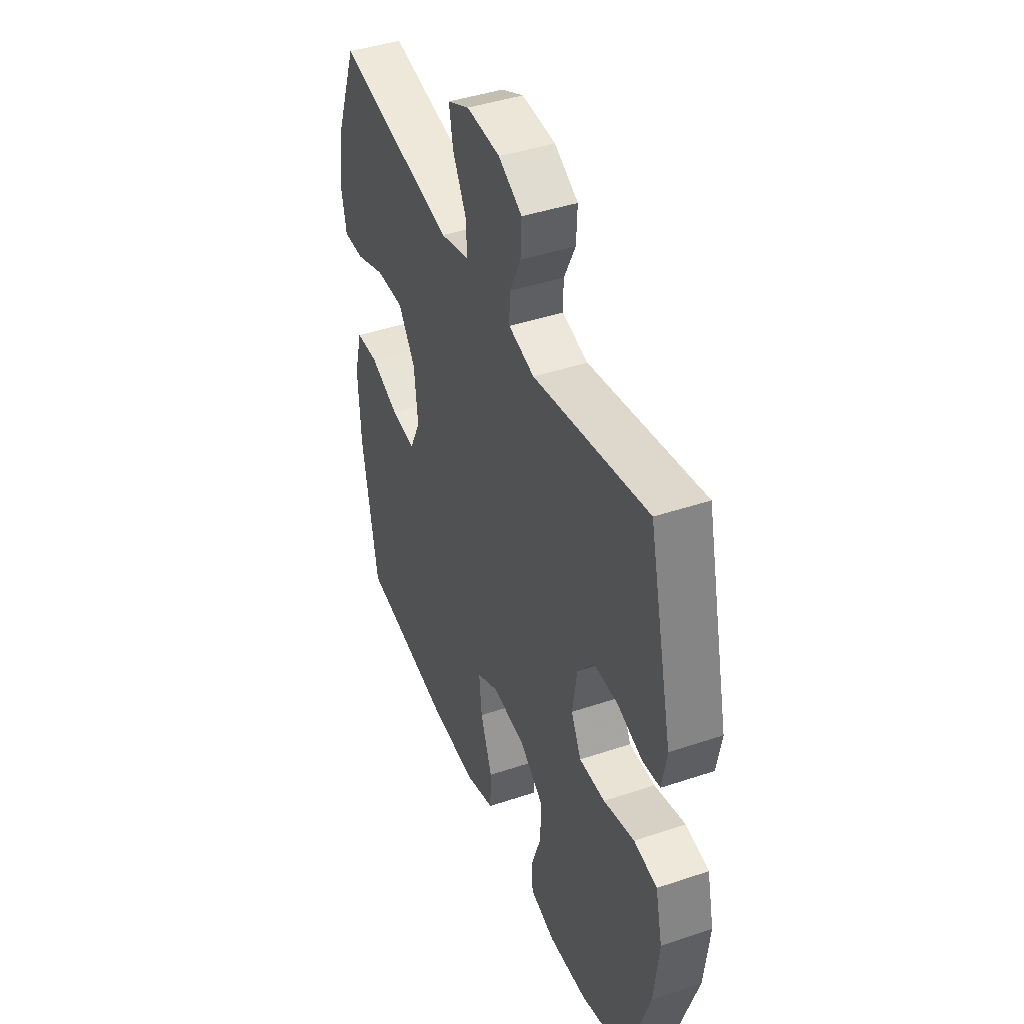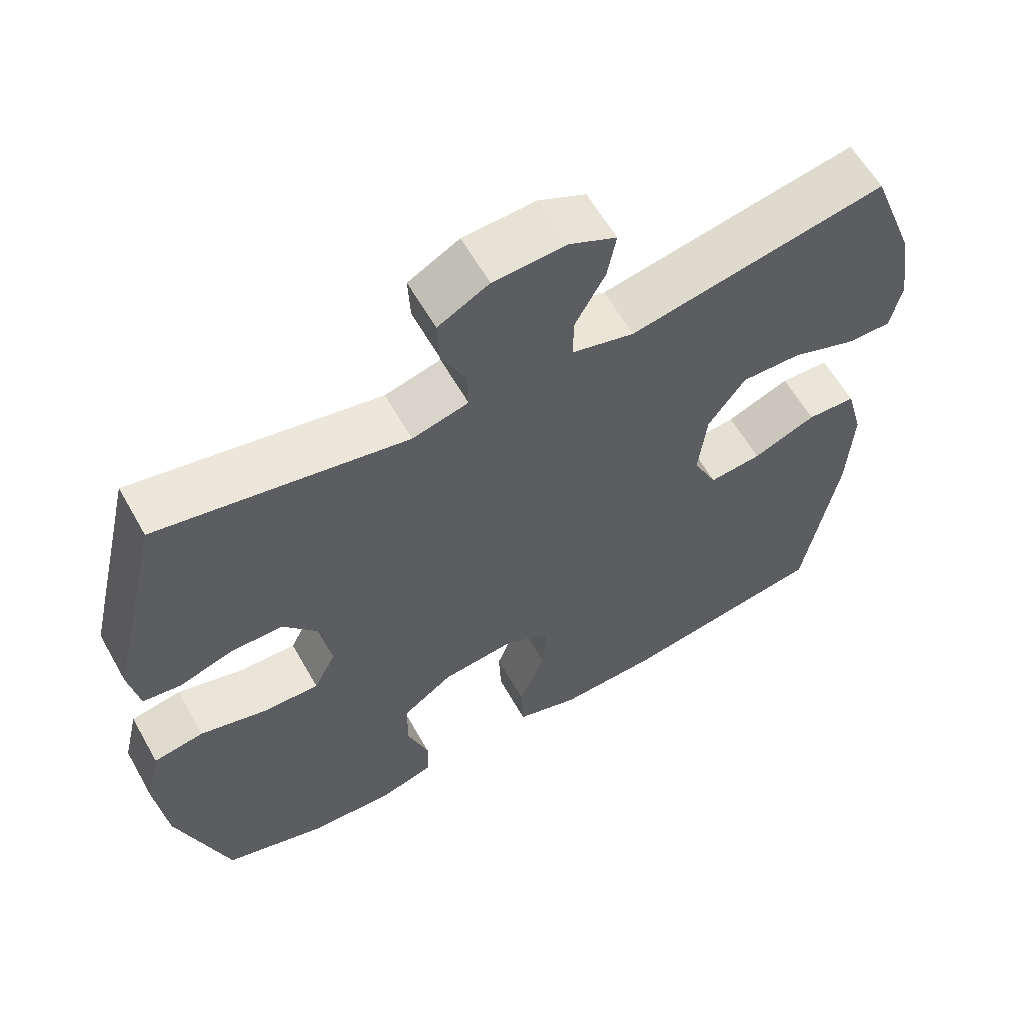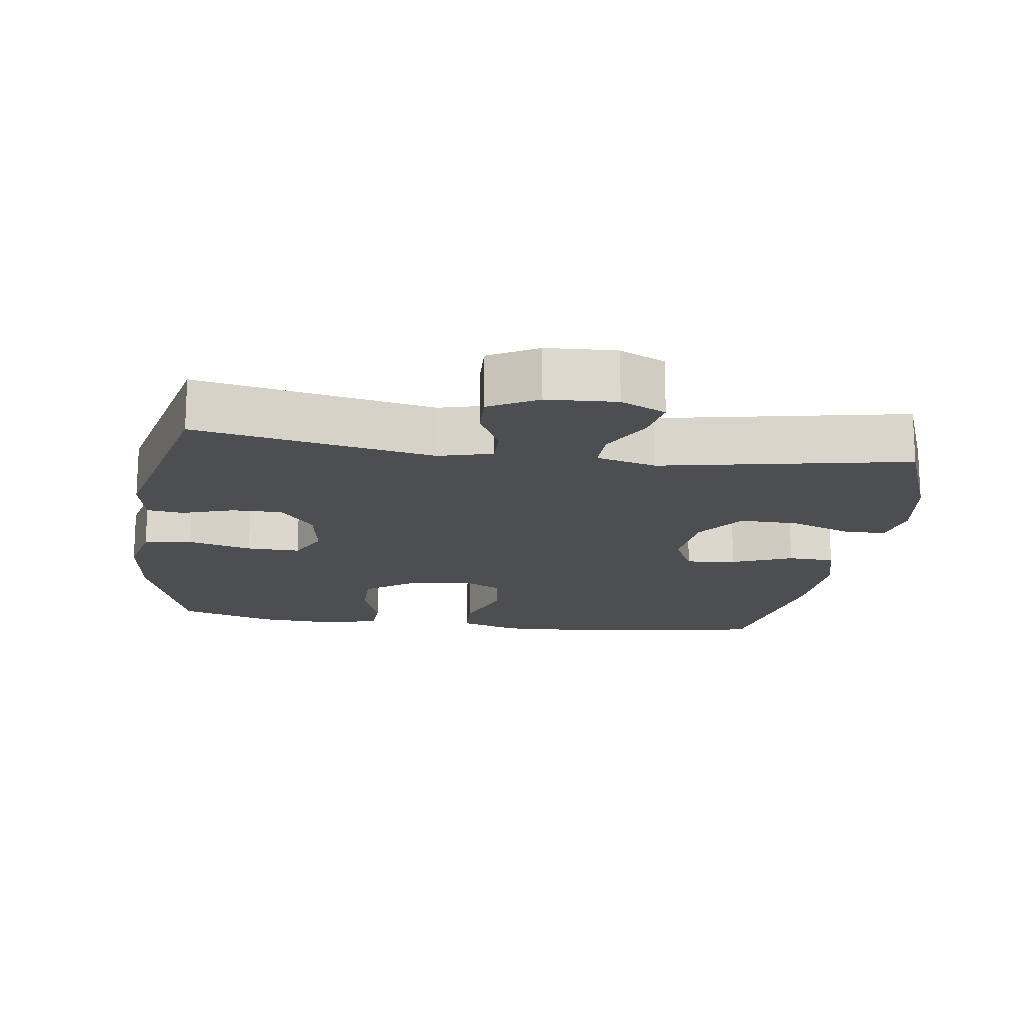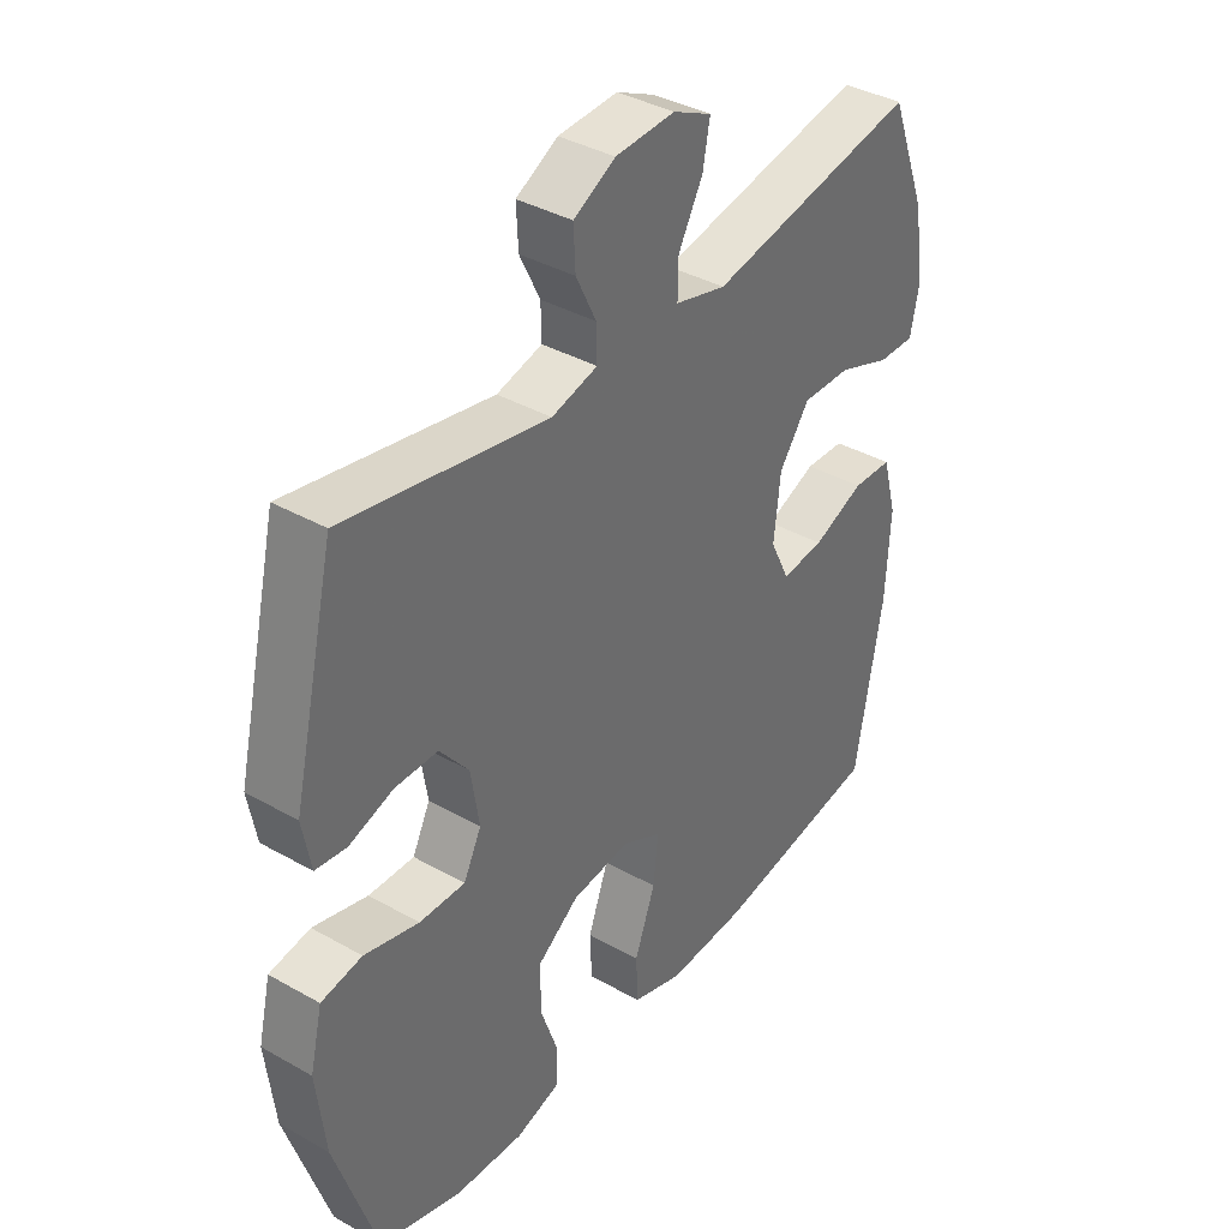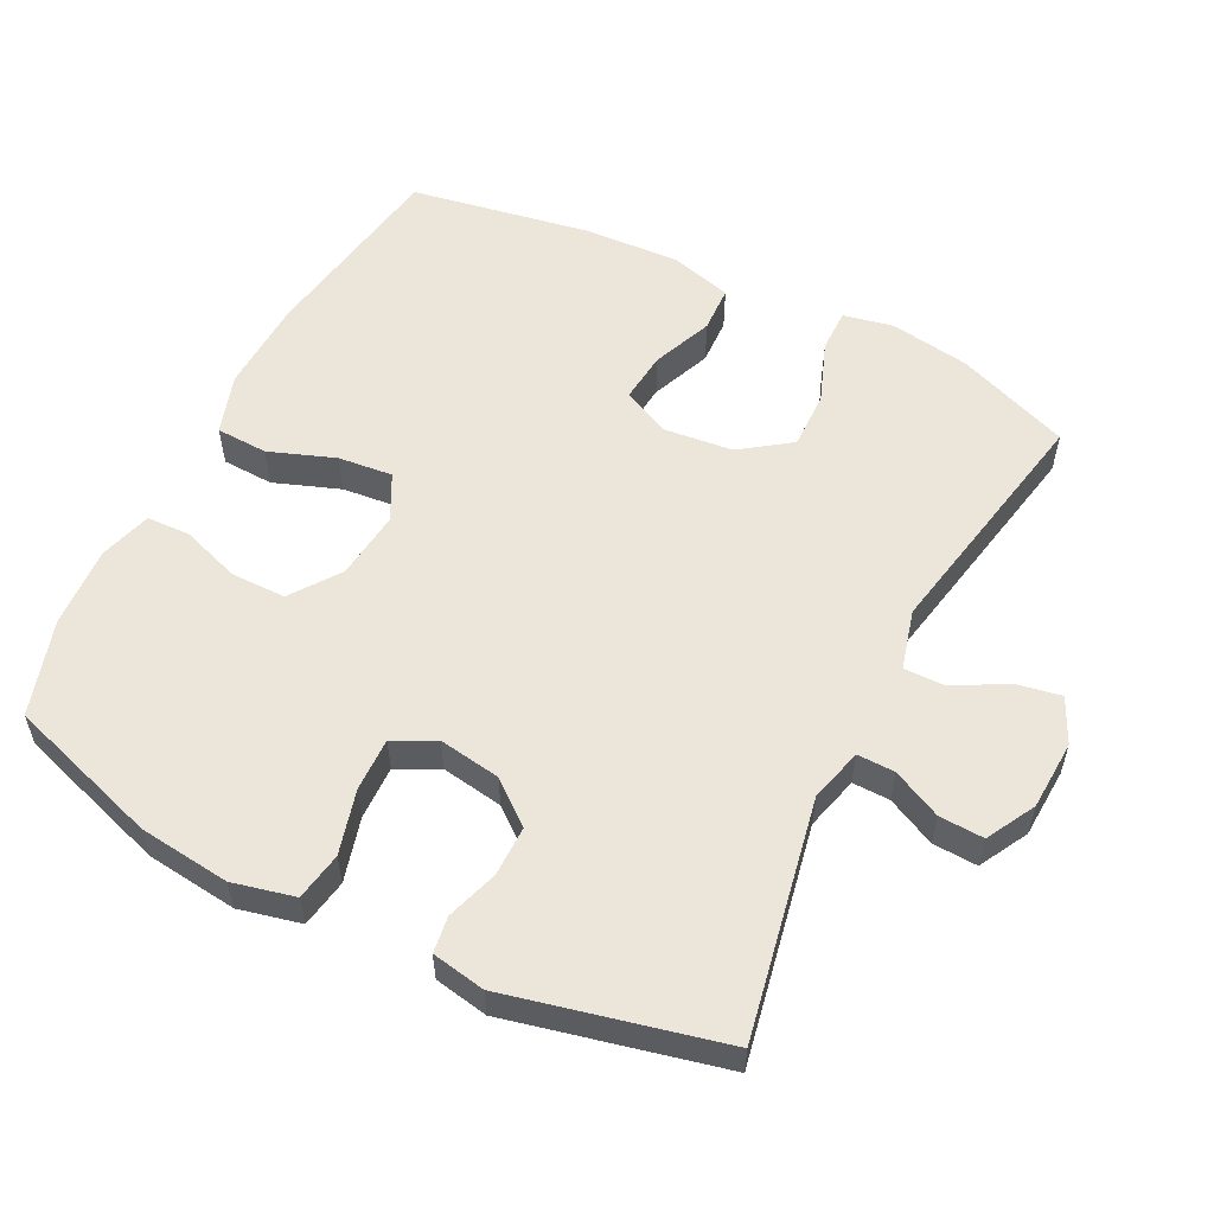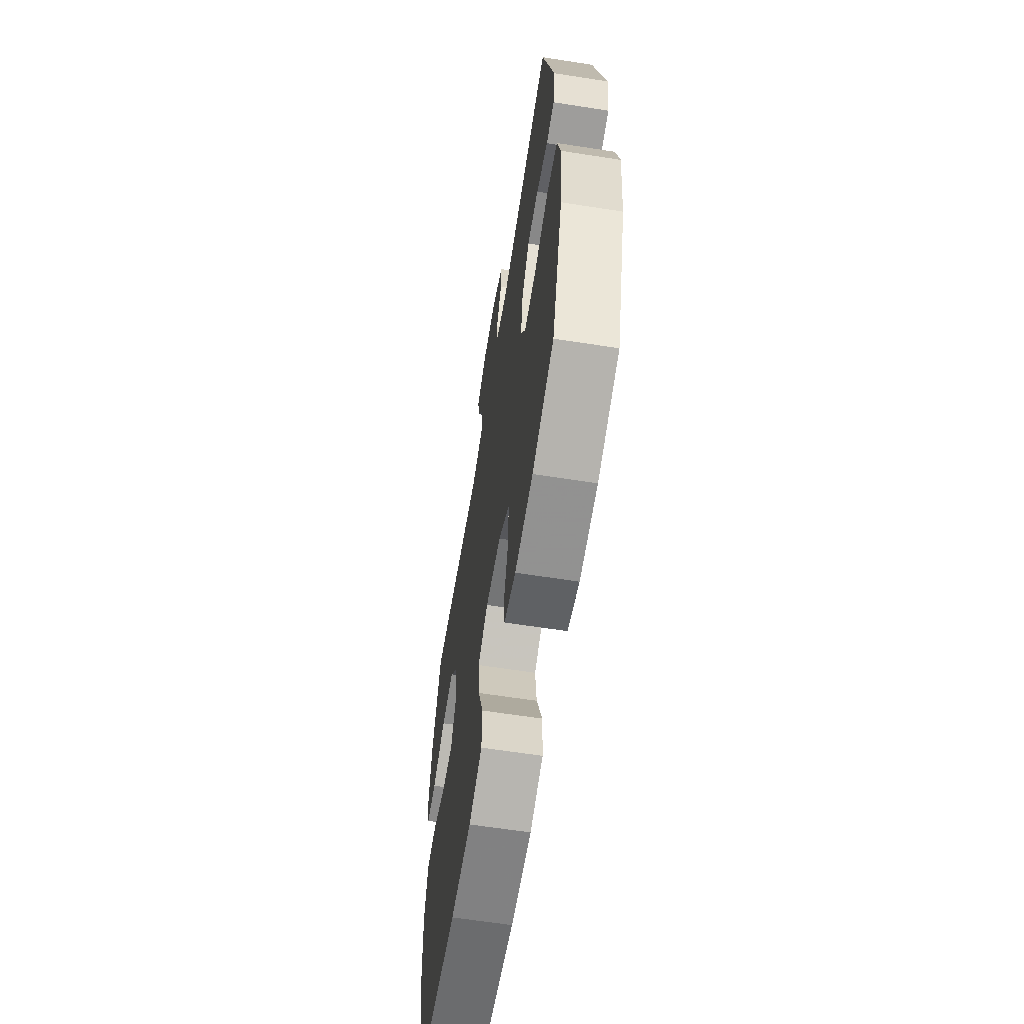
<metadata>
{"format":"obj","ext":"obj","renderer":"f3d","projection":"perspective","resolution":1024,"background":"white","views":[{"elev":42.8,"azim":-111.8,"up":"+Z"},{"elev":60.5,"azim":-29.4,"up":"+Z"},{"elev":-16.7,"azim":-8.0,"up":"+Y"},{"elev":38.1,"azim":-54.3,"up":"+Z"},{"elev":55.9,"azim":-63.2,"up":"+Y"},{"elev":-62.7,"azim":-99.0,"up":"+Z"}]}
</metadata>
<code>
v 0.5 0.07 -0.5
v 0.218 0.07 -0.545
v 0.083 0.07 -0.55
v -0.003 0.07 -0.522
v -0.006 0.07 -0.448
v 0.029 0.07 -0.353
v 0.037 0.07 -0.275
v -0.029 0.07 -0.241
v -0.128 0.07 -0.252
v -0.198 0.07 -0.302
v -0.198 0.07 -0.381
v -0.169 0.07 -0.465
v -0.171 0.07 -0.528
v -0.246 0.07 -0.55
v -0.362 0.07 -0.543
v -0.5 0.07 -0.5
v -0.571 0.07 -0.281
v -0.586 0.07 -0.15
v -0.565 0.07 -0.061
v -0.496 0.07 -0.049
v -0.404 0.07 -0.074
v -0.327 0.07 -0.076
v -0.297 0.07 -0.016
v -0.311 0.07 0.073
v -0.36 0.07 0.134
v -0.432 0.07 0.134
v -0.506 0.07 0.11
v -0.558 0.07 0.117
v -0.572 0.07 0.194
v -0.5 0.07 0.5
v -0.159 0.07 0.434
v -0.082 0.07 0.454
v -0.083 0.07 0.508
v -0.117 0.07 0.578
v -0.12 0.07 0.642
v -0.05 0.07 0.68
v 0.05 0.07 0.685
v 0.115 0.07 0.654
v 0.103 0.07 0.59
v 0.062 0.07 0.515
v 0.061 0.07 0.456
v 0.147 0.07 0.433
v 0.5 0.07 0.5
v 0.562 0.07 0.337
v 0.58 0.07 0.222
v 0.565 0.07 0.15
v 0.503 0.07 0.151
v 0.415 0.07 0.184
v 0.332 0.07 0.186
v 0.281 0.07 0.115
v 0.27 0.07 0.015
v 0.303 0.07 -0.053
v 0.375 0.07 -0.046
v 0.462 0.07 -0.011
v 0.529 0.07 -0.014
v 0.553 0.07 -0.103
v 0.546 0.07 -0.24
v 0.5 0 -0.5
v 0.218 0 -0.545
v 0.083 0 -0.55
v -0.003 0 -0.522
v -0.006 0 -0.448
v 0.029 0 -0.353
v 0.037 0 -0.275
v -0.029 0 -0.241
v -0.128 0 -0.252
v -0.198 0 -0.302
v -0.198 0 -0.381
v -0.169 0 -0.465
v -0.171 0 -0.528
v -0.246 0 -0.55
v -0.362 0 -0.543
v -0.5 0 -0.5
v -0.571 0 -0.281
v -0.586 0 -0.15
v -0.565 0 -0.061
v -0.496 0 -0.049
v -0.404 0 -0.074
v -0.327 0 -0.076
v -0.297 0 -0.016
v -0.311 0 0.073
v -0.36 0 0.134
v -0.432 0 0.134
v -0.506 0 0.11
v -0.558 0 0.117
v -0.572 0 0.194
v -0.5 0 0.5
v -0.159 0 0.434
v -0.082 0 0.454
v -0.083 0 0.508
v -0.117 0 0.578
v -0.12 0 0.642
v -0.05 0 0.68
v 0.05 0 0.685
v 0.115 0 0.654
v 0.103 0 0.59
v 0.062 0 0.515
v 0.061 0 0.456
v 0.147 0 0.433
v 0.5 0 0.5
v 0.562 0 0.337
v 0.58 0 0.222
v 0.565 0 0.15
v 0.503 0 0.151
v 0.415 0 0.184
v 0.332 0 0.186
v 0.281 0 0.115
v 0.27 0 0.015
v 0.303 0 -0.053
v 0.375 0 -0.046
v 0.462 0 -0.011
v 0.529 0 -0.014
v 0.553 0 -0.103
v 0.546 0 -0.24
f 4 5 6
f 3 4 6
f 2 3 6
f 1 2 6
f 57 1 6
f 56 57 6
f 55 56 6
f 54 55 6
f 53 54 6
f 52 53 6 7
f 51 52 7 8
f 50 51 8 9
f 49 50 9 10
f 46 47 48
f 45 46 48
f 44 45 48
f 43 44 48
f 42 43 48
f 41 42 48 49
f 38 39 40
f 37 38 40
f 36 37 40
f 35 36 40
f 34 35 40
f 33 34 40
f 32 33 40 41
f 41 49 10
f 32 41 10
f 31 32 10
f 29 30 31
f 28 29 31
f 27 28 31
f 26 27 31
f 19 20 21
f 18 19 21
f 17 18 21
f 16 17 21
f 15 16 21
f 14 15 21
f 13 14 21
f 12 13 21
f 11 12 21
f 10 11 21 22
f 25 26 31
f 24 25 31
f 23 24 31 10
f 10 22 23
f 63 62 61
f 63 61 60
f 63 60 59
f 63 59 58
f 63 58 114
f 63 114 113
f 63 113 112
f 63 112 111
f 63 111 110
f 64 63 110 109
f 65 64 109 108
f 66 65 108 107
f 67 66 107 106
f 105 104 103
f 105 103 102
f 105 102 101
f 105 101 100
f 105 100 99
f 106 105 99 98
f 97 96 95
f 97 95 94
f 97 94 93
f 97 93 92
f 97 92 91
f 97 91 90
f 98 97 90 89
f 67 106 98
f 67 98 89
f 67 89 88
f 88 87 86
f 88 86 85
f 88 85 84
f 88 84 83
f 78 77 76
f 78 76 75
f 78 75 74
f 78 74 73
f 78 73 72
f 78 72 71
f 78 71 70
f 78 70 69
f 78 69 68
f 79 78 68 67
f 88 83 82
f 88 82 81
f 67 88 81 80
f 80 79 67
f 1 58 59 2
f 2 59 60 3
f 3 60 61 4
f 4 61 62 5
f 5 62 63 6
f 6 63 64 7
f 7 64 65 8
f 8 65 66 9
f 9 66 67 10
f 10 67 68 11
f 11 68 69 12
f 12 69 70 13
f 13 70 71 14
f 14 71 72 15
f 15 72 73 16
f 16 73 74 17
f 17 74 75 18
f 18 75 76 19
f 19 76 77 20
f 20 77 78 21
f 21 78 79 22
f 22 79 80 23
f 23 80 81 24
f 24 81 82 25
f 25 82 83 26
f 26 83 84 27
f 27 84 85 28
f 28 85 86 29
f 29 86 87 30
f 30 87 88 31
f 31 88 89 32
f 32 89 90 33
f 33 90 91 34
f 34 91 92 35
f 35 92 93 36
f 36 93 94 37
f 37 94 95 38
f 38 95 96 39
f 39 96 97 40
f 40 97 98 41
f 41 98 99 42
f 42 99 100 43
f 43 100 101 44
f 44 101 102 45
f 45 102 103 46
f 46 103 104 47
f 47 104 105 48
f 48 105 106 49
f 49 106 107 50
f 50 107 108 51
f 51 108 109 52
f 52 109 110 53
f 53 110 111 54
f 54 111 112 55
f 55 112 113 56
f 56 113 114 57
f 57 114 58 1

</code>
